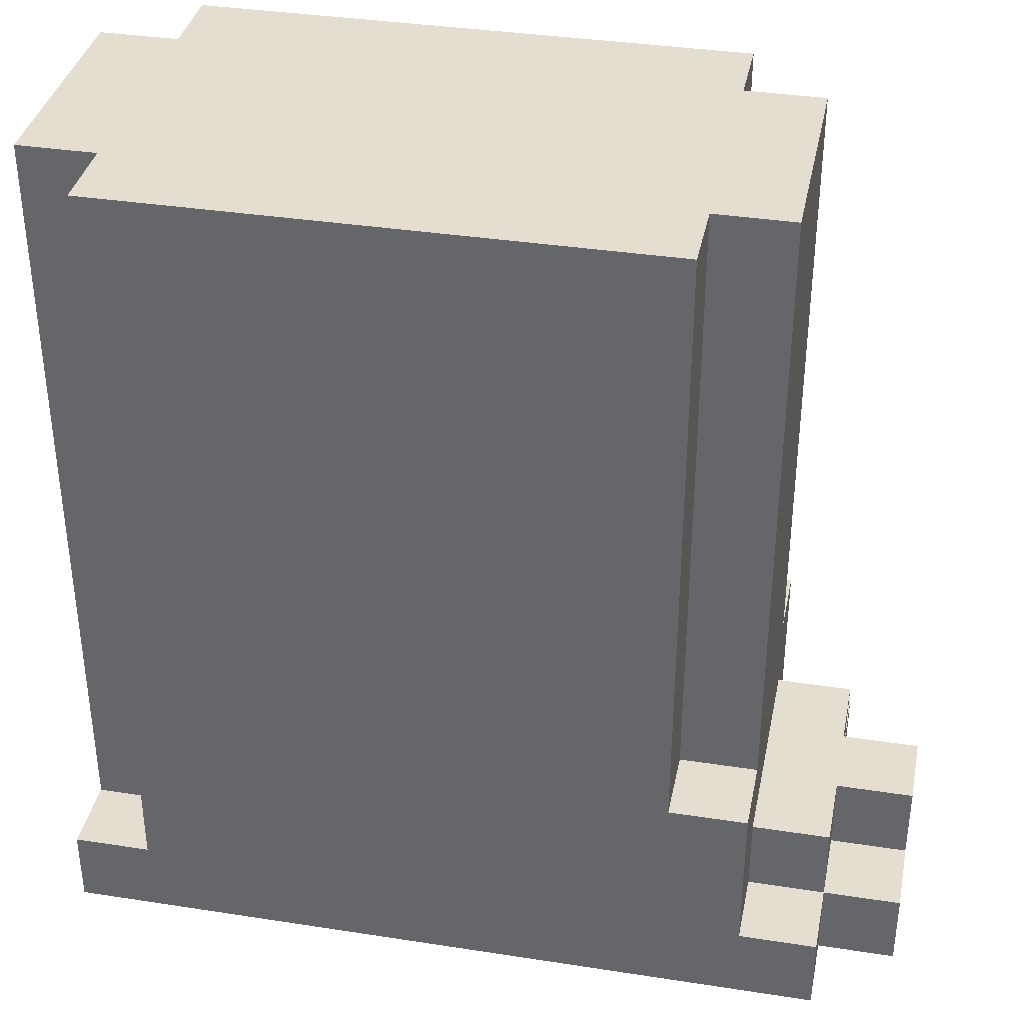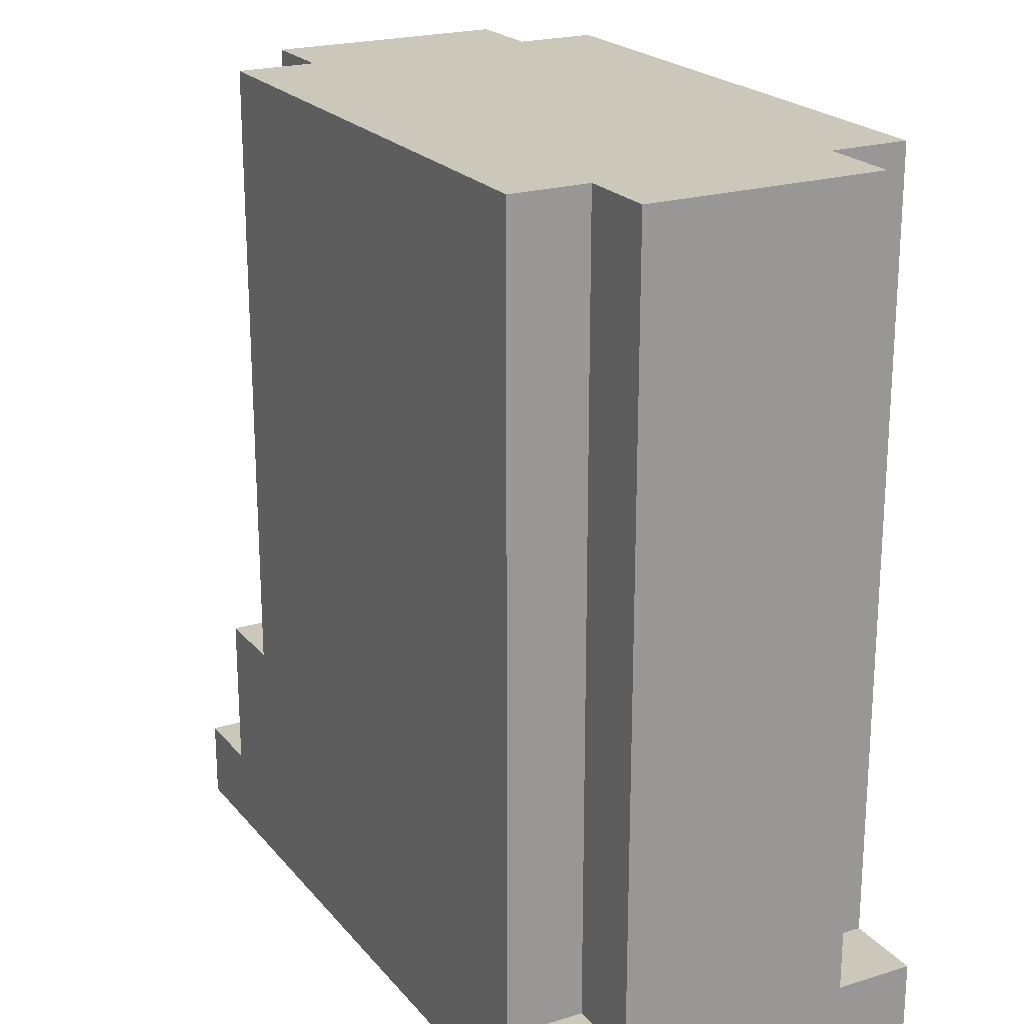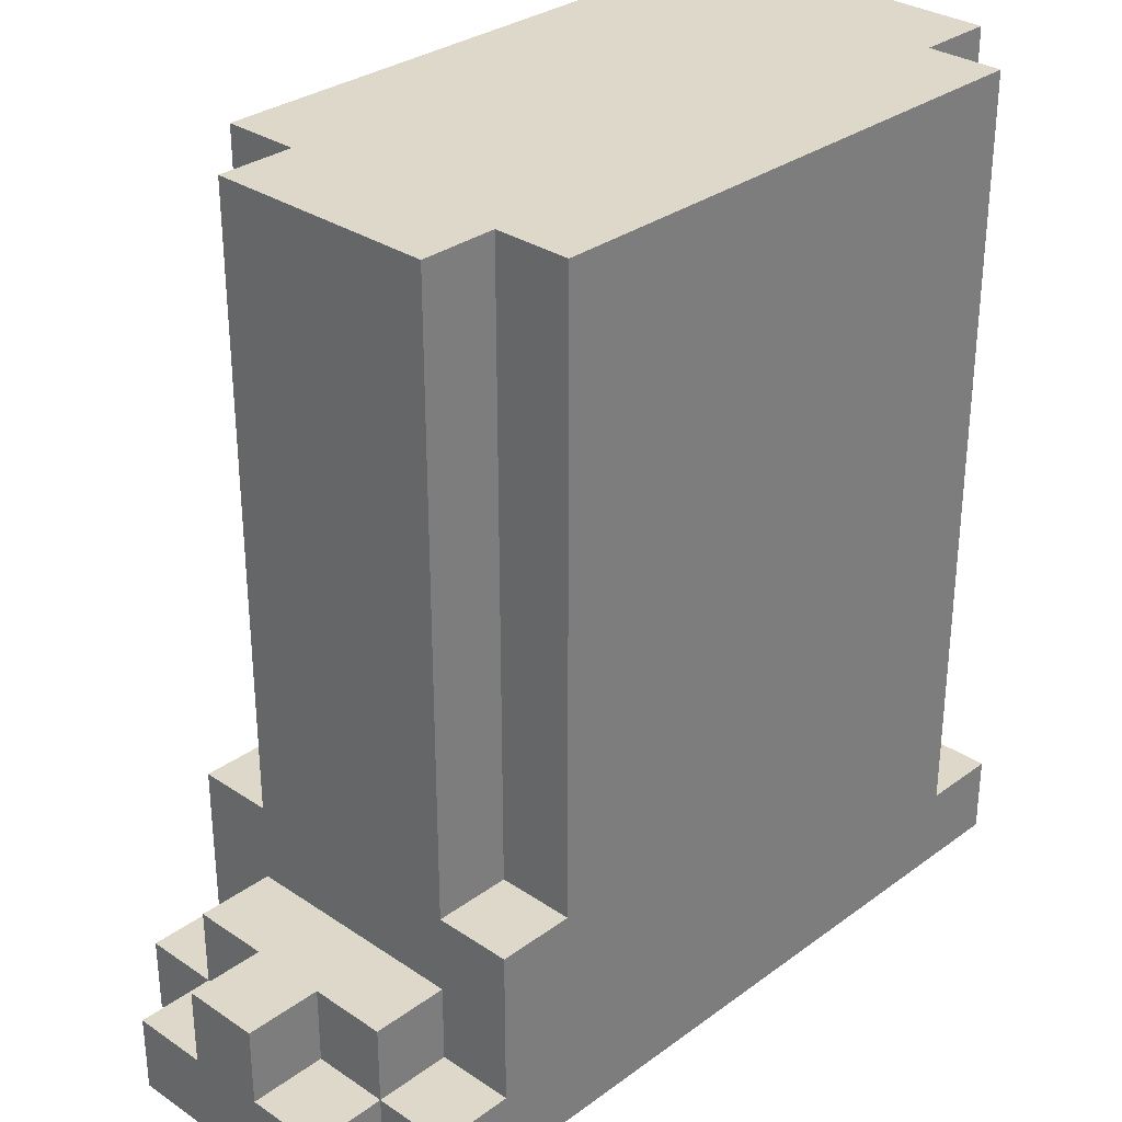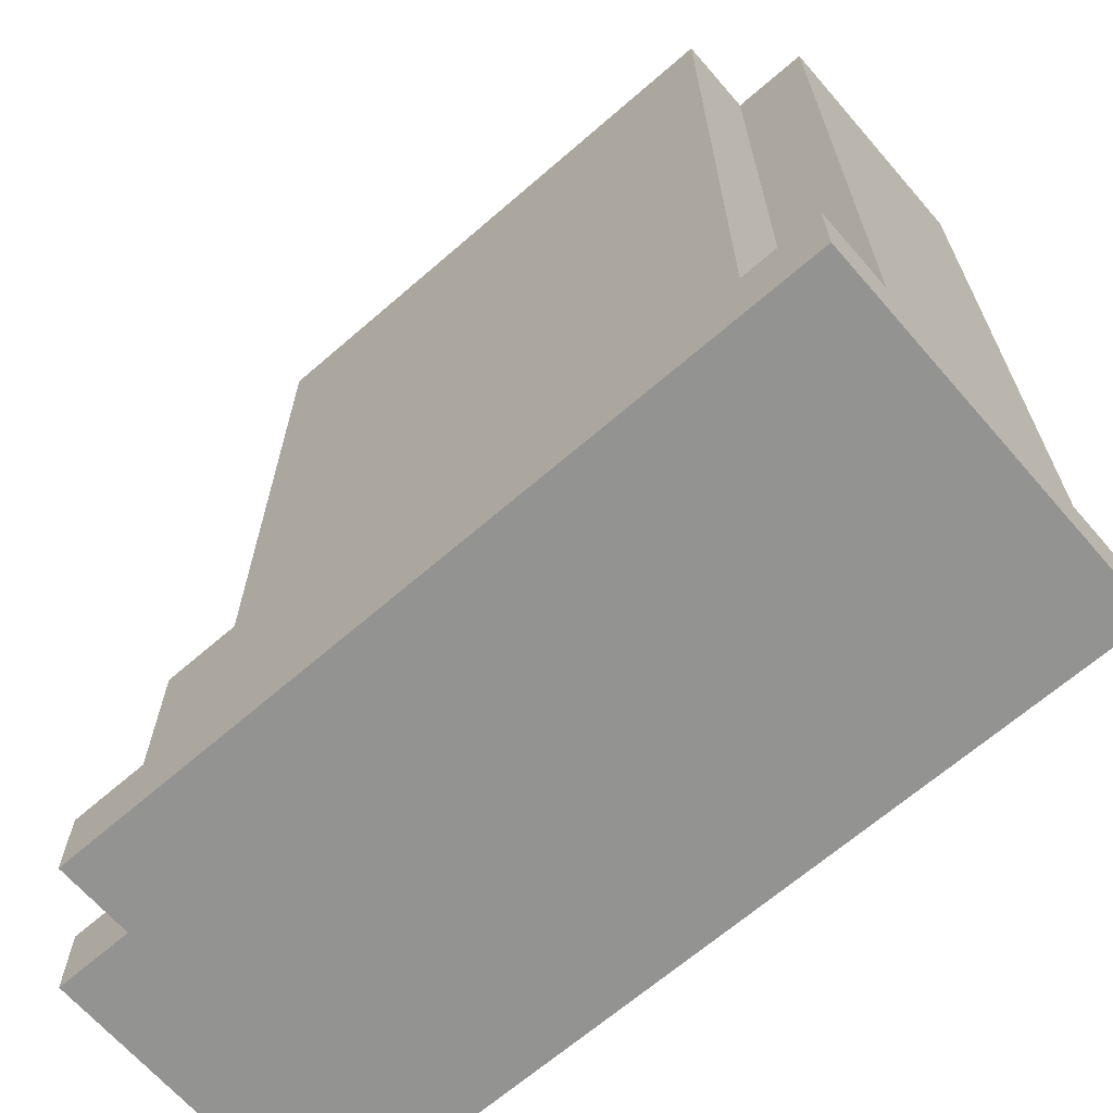
<metadata>
{"format":"obj","ext":"obj","renderer":"f3d","projection":"perspective","resolution":1024,"background":"white","views":[{"elev":36.5,"azim":-168.6,"up":"+Y"},{"elev":21.7,"azim":61.6,"up":"+Y"},{"elev":31.0,"azim":-46.2,"up":"+Y"},{"elev":-66.7,"azim":41.0,"up":"+Y"}]}
</metadata>
<code>
o
v 0 0.9 -0.6
v 0 0.9 -0.9
v 0 1 -0.6
v 0 1 -0.7
v 0 1 -0.8
v 0 1 -0.9
v 0 1.1 -0.7
v 0 1.1 -0.8
v 0.1 0.9 -0.5
v 0.1 0.9 -0.6
v 0.1 0.9 -0.9
v 0.1 0.9 -1
v 0.1 1 -0.5
v 0.1 1 -0.6
v 0.1 1 -0.7
v 0.1 1 -0.8
v 0.1 1 -0.9
v 0.1 1 -1
v 0.1 1.1 -0.6
v 0.1 1.1 -0.7
v 0.1 1.1 -0.8
v 0.1 1.1 -0.9
v 0.2 1 -0.5
v 0.2 1 -0.6
v 0.2 1 -0.9
v 0.2 1 -1
v 0.2 1.1 -0.6
v 0.2 1.1 -0.9
v 0.2 1.2 -0.5
v 0.2 1.2 -0.6
v 0.2 1.2 -0.8
v 0.2 1.2 -0.9
v 0.2 1.2 -1
v 0.2 1.3 -0.7
v 0.2 1.3 -0.8
v 0.2 1.3 -0.9
v 0.2 1.4 -0.6
v 0.2 1.4 -0.7
v 0.2 1.4 -0.8
v 0.2 1.5 -0.8
v 0.2 1.5 -0.9
v 0.2 1.6 -0.6
v 0.2 1.6 -0.7
v 0.2 1.6 -0.8
v 0.2 1.6 -0.9
v 0.2 1.7 -0.6
v 0.2 1.7 -0.7
v 0.2 1.7 -0.8
v 0.2 1.7 -0.9
v 0.2 1.8 -0.6
v 0.2 1.8 -0.7
v 0.2 1.8 -0.8
v 0.2 1.8 -0.9
v 0.2 1.9 -0.7
v 0.2 1.9 -0.8
v 0.2 2 -0.6
v 0.2 2 -0.7
v 0.2 2 -0.8
v 0.2 2 -0.9
v 0.3 1.2 -0.5
v 0.3 1.2 -0.6
v 0.3 1.2 -0.9
v 0.3 1.2 -1
v 0.3 1.3 -0.9
v 0.3 1.3 -1
v 0.3 1.4 -0.5
v 0.3 1.4 -0.6
v 0.3 1.4 -0.9
v 0.3 1.4 -1
v 0.3 1.5 -0.9
v 0.3 1.5 -1
v 0.3 1.6 -0.5
v 0.3 1.6 -0.6
v 0.3 1.6 -0.9
v 0.3 1.7 -0.6
v 0.3 1.7 -0.9
v 0.3 1.8 -0.5
v 0.3 1.8 -0.6
v 0.3 1.8 -0.9
v 0.3 1.8 -1
v 0.3 2 -0.5
v 0.3 2 -0.6
v 0.3 2 -0.9
v 0.3 2 -1
v 1 1 -0.5
v 1 1 -0.6
v 1 1 -0.9
v 1 1 -1
v 1 1.2 -0.5
v 1 1.2 -0.6
v 1 1.2 -0.9
v 1 1.2 -1
v 1 1.3 -0.5
v 1 1.3 -0.6
v 1 1.3 -0.9
v 1 1.3 -1
v 1 1.4 -0.9
v 1 1.4 -1
v 1 1.5 -0.5
v 1 1.5 -0.6
v 1 1.5 -0.9
v 1 1.5 -1
v 1 1.6 -0.5
v 1 1.6 -0.6
v 1 1.6 -0.9
v 1 1.6 -1
v 1 1.7 -0.5
v 1 1.7 -0.6
v 1 1.8 -0.9
v 1 1.8 -1
v 1 1.9 -0.5
v 1 1.9 -0.6
v 1 1.9 -0.9
v 1 2 -0.5
v 1 2 -0.6
v 1 2 -0.9
v 1 2 -1
v 1.1 0.9 -0.5
v 1.1 0.9 -1
v 1.1 1 -0.5
v 1.1 1 -0.6
v 1.1 1 -0.9
v 1.1 1 -1
v 1.1 1.2 -0.6
v 1.1 1.2 -0.8
v 1.1 1.2 -0.9
v 1.1 1.4 -0.7
v 1.1 1.4 -0.8
v 1.1 1.4 -0.9
v 1.1 1.5 -0.6
v 1.1 1.5 -0.7
v 1.1 1.5 -0.8
v 1.1 1.7 -0.6
v 1.1 1.7 -0.7
v 1.1 1.7 -0.8
v 1.1 1.8 -0.7
v 1.1 1.8 -0.8
v 1.1 1.8 -0.9
v 1.1 1.9 -0.8
v 1.1 1.9 -0.9
v 1.1 2 -0.6
v 1.1 2 -0.9
v 0.1 0.9 -0.5
v 0.1 1 -0.5
v 0.2 1 -0.5
v 0.2 1.2 -0.5
v 0.3 1.2 -0.5
v 0.3 1.4 -0.5
v 0.3 1.6 -0.5
v 0.3 1.8 -0.5
v 0.3 2 -0.5
v 0.4 1.3 -0.5
v 0.4 1.4 -0.5
v 0.4 1.6 -0.5
v 0.4 1.8 -0.5
v 0.4 1.9 -0.5
v 0.5 1.2 -0.5
v 0.5 1.3 -0.5
v 0.5 1.4 -0.5
v 0.5 1.9 -0.5
v 0.5 2 -0.5
v 0.6 1.5 -0.5
v 0.6 1.6 -0.5
v 0.6 1.8 -0.5
v 0.6 1.9 -0.5
v 0.7 1.2 -0.5
v 0.7 1.3 -0.5
v 0.7 1.5 -0.5
v 0.7 1.6 -0.5
v 0.7 1.8 -0.5
v 0.7 1.9 -0.5
v 0.7 2 -0.5
v 0.9 1.2 -0.5
v 0.9 1.3 -0.5
v 0.9 1.5 -0.5
v 0.9 1.6 -0.5
v 0.9 1.7 -0.5
v 0.9 1.9 -0.5
v 0.9 2 -0.5
v 1 1 -0.5
v 1 1.2 -0.5
v 1 1.3 -0.5
v 1 1.5 -0.5
v 1 1.6 -0.5
v 1 1.7 -0.5
v 1 1.9 -0.5
v 1 2 -0.5
v 1.1 0.9 -0.5
v 1.1 1 -0.5
v 0 0.9 -0.6
v 0 1 -0.6
v 0.1 0.9 -0.6
v 0.1 1 -0.6
v 0.1 1.1 -0.6
v 0.2 1 -0.6
v 0.2 1.1 -0.6
v 0.2 1.2 -0.6
v 0.2 1.4 -0.6
v 0.2 1.6 -0.6
v 0.2 1.7 -0.6
v 0.2 1.8 -0.6
v 0.2 2 -0.6
v 0.3 1.2 -0.6
v 0.3 1.4 -0.6
v 0.3 1.6 -0.6
v 0.3 1.7 -0.6
v 0.3 1.8 -0.6
v 0.3 2 -0.6
v 1 1 -0.6
v 1 1.2 -0.6
v 1 1.3 -0.6
v 1 1.5 -0.6
v 1 1.6 -0.6
v 1 1.7 -0.6
v 1 1.9 -0.6
v 1 2 -0.6
v 1.1 1 -0.6
v 1.1 1.2 -0.6
v 1.1 1.5 -0.6
v 1.1 1.7 -0.6
v 1.1 2 -0.6
v 0 1 -0.7
v 0 1.1 -0.7
v 0.1 1 -0.7
v 0.1 1.1 -0.7
v 0 1 -0.8
v 0 1.1 -0.8
v 0.1 1 -0.8
v 0.1 1.1 -0.8
v 0 0.9 -0.9
v 0 1 -0.9
v 0.1 0.9 -0.9
v 0.1 1 -0.9
v 0.1 1.1 -0.9
v 0.2 1 -0.9
v 0.2 1.1 -0.9
v 0.2 1.2 -0.9
v 0.2 1.3 -0.9
v 0.2 1.5 -0.9
v 0.2 1.6 -0.9
v 0.2 1.7 -0.9
v 0.2 1.8 -0.9
v 0.2 2 -0.9
v 0.3 1.2 -0.9
v 0.3 1.3 -0.9
v 0.3 1.4 -0.9
v 0.3 1.5 -0.9
v 0.3 1.6 -0.9
v 0.3 1.7 -0.9
v 0.3 1.8 -0.9
v 0.3 2 -0.9
v 1 1 -0.9
v 1 1.2 -0.9
v 1 1.3 -0.9
v 1 1.4 -0.9
v 1 1.5 -0.9
v 1 1.6 -0.9
v 1 1.8 -0.9
v 1 1.9 -0.9
v 1 2 -0.9
v 1.1 1 -0.9
v 1.1 1.2 -0.9
v 1.1 1.4 -0.9
v 1.1 1.8 -0.9
v 1.1 1.9 -0.9
v 1.1 2 -0.9
v 0.1 0.9 -1
v 0.1 1 -1
v 0.2 1 -1
v 0.2 1.2 -1
v 0.3 1.2 -1
v 0.3 1.3 -1
v 0.3 1.4 -1
v 0.3 1.5 -1
v 0.3 1.8 -1
v 0.3 2 -1
v 0.4 1.2 -1
v 0.4 1.3 -1
v 0.4 1.4 -1
v 0.4 1.5 -1
v 0.5 1.2 -1
v 0.5 1.3 -1
v 0.5 1.4 -1
v 0.5 1.5 -1
v 0.5 1.7 -1
v 0.5 1.8 -1
v 0.5 2 -1
v 0.6 1.2 -1
v 0.6 1.3 -1
v 0.6 1.4 -1
v 0.6 1.5 -1
v 0.6 1.7 -1
v 0.6 1.8 -1
v 0.8 1.4 -1
v 0.8 1.5 -1
v 0.8 1.7 -1
v 0.8 1.8 -1
v 0.9 1.3 -1
v 0.9 1.4 -1
v 0.9 1.5 -1
v 0.9 1.6 -1
v 0.9 1.7 -1
v 0.9 1.8 -1
v 0.9 2 -1
v 1 1 -1
v 1 1.2 -1
v 1 1.3 -1
v 1 1.4 -1
v 1 1.5 -1
v 1 1.6 -1
v 1 1.8 -1
v 1 2 -1
v 1.1 0.9 -1
v 1.1 1 -1
v 0.1 0.9 -0.5
v 1.1 0.9 -0.5
v 0 0.9 -0.6
v 0.1 0.9 -0.6
v 0 0.9 -0.9
v 0.1 0.9 -0.9
v 0.1 0.9 -1
v 1.1 0.9 -1
v 0.1 1 -0.5
v 0.2 1 -0.5
v 1 1 -0.5
v 1.1 1 -0.5
v 0 1 -0.6
v 0.1 1 -0.6
v 0.2 1 -0.6
v 1 1 -0.6
v 1.1 1 -0.6
v 0 1 -0.7
v 0.1 1 -0.7
v 0 1 -0.8
v 0.1 1 -0.8
v 0 1 -0.9
v 0.1 1 -0.9
v 0.2 1 -0.9
v 1 1 -0.9
v 1.1 1 -0.9
v 0.1 1 -1
v 0.2 1 -1
v 1 1 -1
v 1.1 1 -1
v 0.1 1.1 -0.6
v 0.2 1.1 -0.6
v 0 1.1 -0.7
v 0.1 1.1 -0.7
v 0 1.1 -0.8
v 0.1 1.1 -0.8
v 0.1 1.1 -0.9
v 0.2 1.1 -0.9
v 0.2 1.2 -0.5
v 0.3 1.2 -0.5
v 0.2 1.2 -0.6
v 0.3 1.2 -0.6
v 0.2 1.2 -0.9
v 0.3 1.2 -0.9
v 0.2 1.2 -1
v 0.3 1.2 -1
v 0.3 2 -0.5
v 0.5 2 -0.5
v 0.7 2 -0.5
v 0.9 2 -0.5
v 1 2 -0.5
v 0.2 2 -0.6
v 0.3 2 -0.6
v 0.5 2 -0.6
v 0.7 2 -0.6
v 0.9 2 -0.6
v 1 2 -0.6
v 1.1 2 -0.6
v 0.2 2 -0.7
v 0.3 2 -0.7
v 0.2 2 -0.8
v 0.3 2 -0.8
v 0.2 2 -0.9
v 0.3 2 -0.9
v 0.5 2 -0.9
v 0.9 2 -0.9
v 1 2 -0.9
v 1.1 2 -0.9
v 0.3 2 -1
v 0.5 2 -1
v 0.9 2 -1
v 1 2 -1
f 3 2 1
f 4 2 3
f 5 2 4
f 6 2 5
f 7 5 4
f 8 5 7
f 13 10 9
f 14 10 13
f 17 12 11
f 18 12 17
f 19 15 14
f 20 15 19
f 21 17 16
f 22 17 21
f 27 24 23
f 28 26 25
f 29 27 23
f 29 28 27
f 30 28 29
f 31 28 30
f 32 26 28
f 32 28 31
f 33 26 32
f 34 31 30
f 35 32 31
f 35 31 34
f 36 32 35
f 37 34 30
f 38 35 34
f 38 34 37
f 39 36 35
f 39 35 38
f 40 39 38
f 40 36 39
f 41 36 40
f 42 38 37
f 43 40 38
f 43 38 42
f 44 41 40
f 44 40 43
f 45 41 44
f 46 43 42
f 47 44 43
f 47 43 46
f 48 45 44
f 48 44 47
f 49 45 48
f 50 47 46
f 51 48 47
f 51 47 50
f 52 49 48
f 52 48 51
f 53 49 52
f 54 51 50
f 54 52 51
f 54 53 52
f 55 53 54
f 56 54 50
f 57 55 54
f 57 54 56
f 58 53 55
f 58 55 57
f 59 53 58
f 64 63 62
f 65 63 64
f 66 61 60
f 67 61 66
f 68 65 64
f 69 65 68
f 70 69 68
f 71 69 70
f 72 67 66
f 73 67 72
f 74 71 70
f 75 73 72
f 76 71 74
f 77 75 72
f 78 75 77
f 79 71 76
f 80 71 79
f 81 78 77
f 82 78 81
f 83 80 79
f 84 80 83
f 85 86 89
f 89 86 90
f 87 88 91
f 91 88 92
f 89 90 93
f 93 90 94
f 91 92 95
f 95 92 96
f 95 96 97
f 97 96 98
f 93 94 99
f 99 94 100
f 97 98 101
f 101 98 102
f 99 100 103
f 103 100 104
f 101 102 105
f 105 102 106
f 103 104 107
f 107 104 108
f 105 106 109
f 109 106 110
f 107 108 111
f 111 108 112
f 109 110 113
f 111 112 114
f 114 112 115
f 113 110 116
f 116 110 117
f 118 119 120
f 120 119 121
f 121 119 122
f 122 119 123
f 121 122 124
f 124 122 125
f 125 122 126
f 124 125 127
f 125 126 128
f 127 125 128
f 128 126 129
f 124 127 130
f 127 128 131
f 130 127 131
f 128 129 132
f 131 128 132
f 130 131 133
f 131 132 134
f 133 131 134
f 132 129 135
f 134 132 135
f 133 134 136
f 134 135 136
f 135 129 137
f 136 135 137
f 137 129 138
f 136 137 139
f 137 138 139
f 139 138 140
f 133 136 141
f 136 139 141
f 139 140 141
f 141 140 142
f 145 144 143
f 147 146 145
f 152 148 147
f 153 149 148
f 153 148 152
f 154 150 149
f 154 149 153
f 155 151 150
f 155 150 154
f 156 151 155
f 157 147 145
f 157 152 147
f 158 153 152
f 158 152 157
f 159 154 153
f 159 153 158
f 160 151 156
f 160 156 155
f 161 151 160
f 162 154 159
f 162 159 158
f 163 155 154
f 163 154 162
f 164 161 160
f 164 155 163
f 164 160 155
f 165 161 164
f 166 158 157
f 166 157 145
f 167 162 158
f 167 158 166
f 168 163 162
f 168 162 167
f 169 164 163
f 169 163 168
f 170 165 164
f 170 164 169
f 171 161 165
f 171 165 170
f 172 161 171
f 173 167 166
f 173 166 145
f 174 168 167
f 174 167 173
f 175 170 169
f 175 168 174
f 175 169 168
f 175 171 170
f 176 171 175
f 177 171 176
f 178 172 171
f 178 171 177
f 179 172 178
f 180 145 143
f 180 173 145
f 181 174 173
f 181 173 180
f 182 175 174
f 182 174 181
f 183 176 175
f 183 175 182
f 184 177 176
f 184 176 183
f 185 178 177
f 185 177 184
f 186 179 178
f 186 178 185
f 187 179 186
f 188 180 143
f 189 180 188
f 192 191 190
f 193 191 192
f 195 194 193
f 196 194 195
f 203 198 197
f 204 199 198
f 204 198 203
f 205 200 199
f 205 199 204
f 206 201 200
f 206 200 205
f 207 202 201
f 207 201 206
f 208 202 207
f 217 210 209
f 218 211 210
f 218 210 217
f 218 212 211
f 219 213 212
f 219 212 218
f 219 214 213
f 220 216 215
f 220 214 219
f 220 215 214
f 221 216 220
f 224 223 222
f 225 223 224
f 226 227 228
f 228 227 229
f 230 231 232
f 232 231 233
f 233 234 235
f 235 234 236
f 237 238 244
f 238 239 245
f 244 238 245
f 245 239 246
f 239 240 247
f 246 239 247
f 240 241 248
f 247 240 248
f 241 242 249
f 248 241 249
f 242 243 250
f 249 242 250
f 250 243 251
f 252 253 261
f 253 254 262
f 261 253 262
f 254 255 262
f 255 256 263
f 262 255 263
f 256 257 263
f 257 258 263
f 258 259 264
f 263 258 264
f 259 260 265
f 264 259 265
f 265 260 266
f 267 268 269
f 269 270 271
f 269 271 277
f 271 272 277
f 272 273 278
f 277 272 278
f 273 274 279
f 278 273 279
f 274 275 280
f 279 274 280
f 269 277 281
f 277 278 281
f 278 279 282
f 281 278 282
f 279 280 283
f 282 279 283
f 280 275 284
f 283 280 284
f 284 275 285
f 275 276 286
f 285 275 286
f 286 276 287
f 269 281 288
f 281 282 288
f 282 283 289
f 288 282 289
f 283 284 290
f 289 283 290
f 284 285 291
f 290 284 291
f 285 286 292
f 291 285 292
f 286 287 293
f 292 286 293
f 289 290 294
f 288 289 294
f 290 291 294
f 291 292 295
f 294 291 295
f 292 293 296
f 295 292 296
f 293 287 297
f 296 293 297
f 288 294 298
f 294 295 299
f 298 294 299
f 295 296 300
f 299 295 300
f 300 296 301
f 296 297 302
f 301 296 302
f 297 287 303
f 302 297 303
f 303 287 304
f 267 269 305
f 269 288 305
f 288 298 306
f 305 288 306
f 298 299 307
f 306 298 307
f 299 300 308
f 307 299 308
f 300 301 309
f 308 300 309
f 301 302 310
f 309 301 310
f 302 303 310
f 303 304 311
f 310 303 311
f 311 304 312
f 267 305 313
f 313 305 314
f 318 316 315
f 319 318 317
f 320 316 318
f 320 318 319
f 321 316 320
f 322 316 321
f 323 324 328
f 328 324 329
f 325 326 330
f 330 326 331
f 327 328 332
f 332 328 333
f 334 335 336
f 336 335 337
f 337 338 341
f 341 338 342
f 339 340 343
f 343 340 344
f 345 346 348
f 347 348 349
f 348 346 350
f 349 348 350
f 350 346 351
f 351 346 352
f 353 354 355
f 355 354 356
f 357 358 359
f 359 358 360
f 361 362 367
f 362 363 368
f 367 362 368
f 363 364 369
f 368 363 369
f 364 365 370
f 369 364 370
f 370 365 371
f 366 367 373
f 368 369 374
f 373 367 374
f 367 368 374
f 370 371 374
f 369 370 374
f 373 374 375
f 374 371 376
f 375 374 376
f 375 376 377
f 376 371 378
f 377 376 378
f 378 371 379
f 379 371 380
f 371 372 381
f 380 371 381
f 381 372 382
f 378 379 383
f 379 380 384
f 383 379 384
f 380 381 385
f 384 380 385
f 385 381 386

</code>
